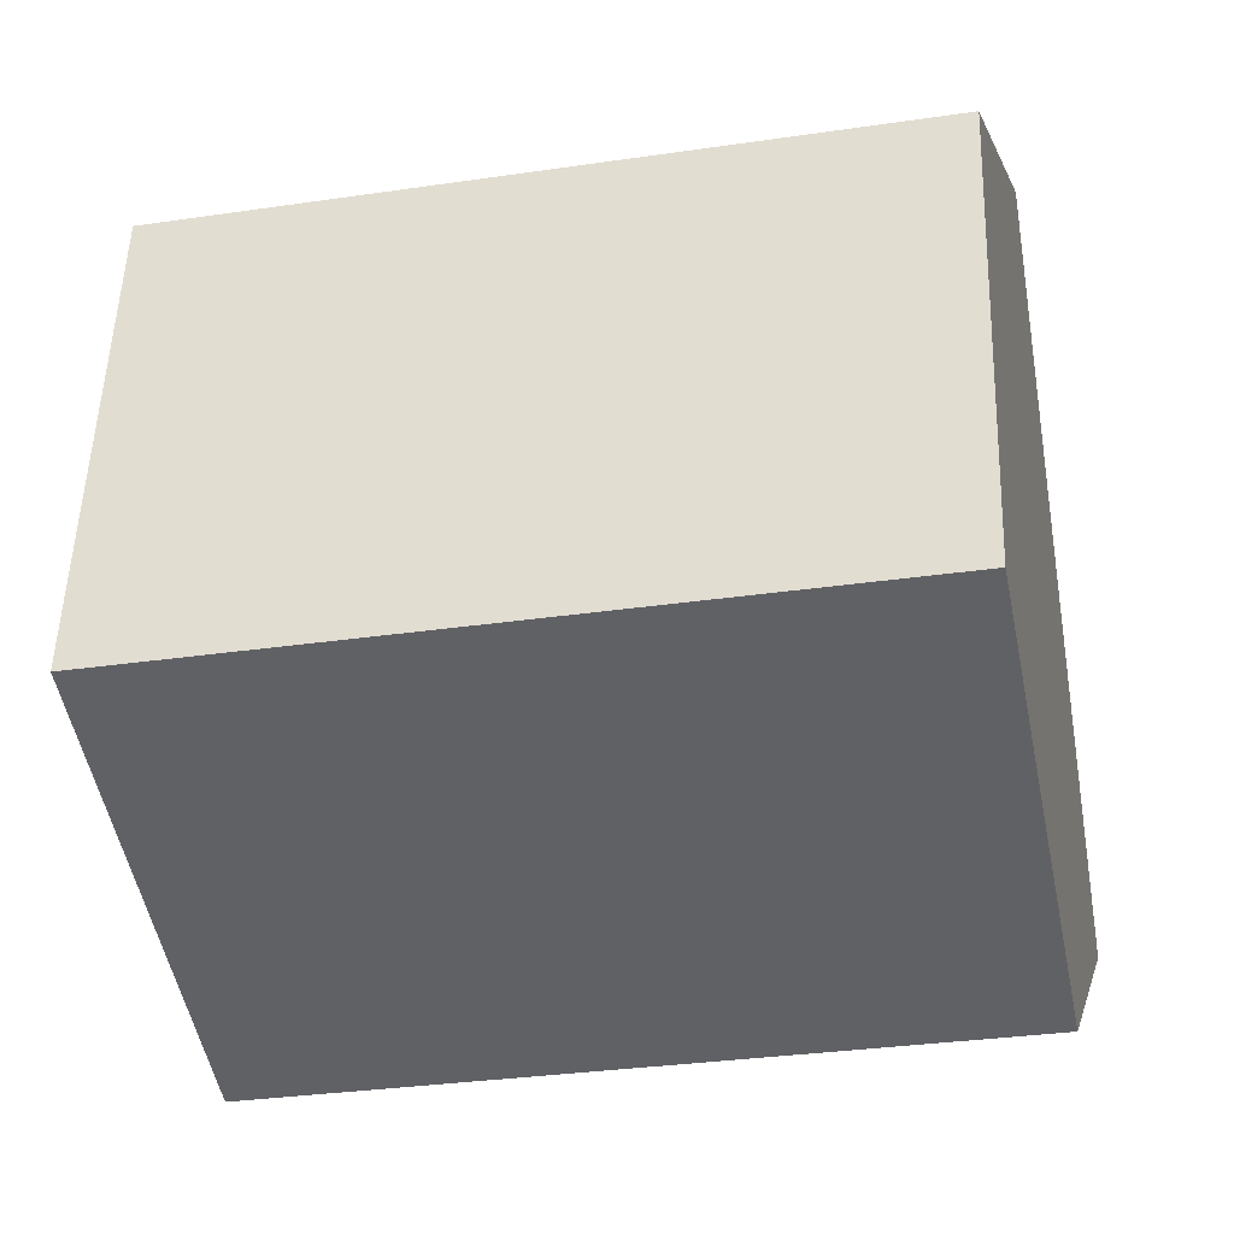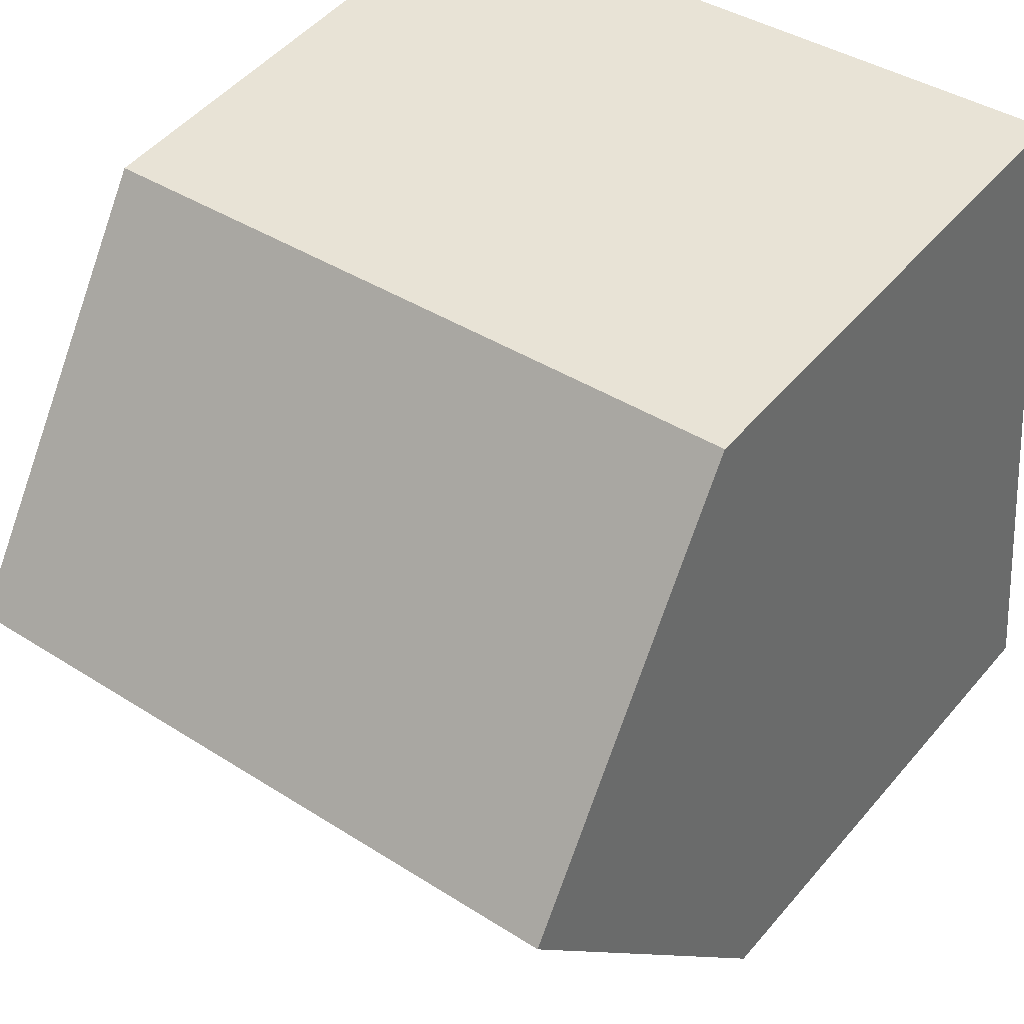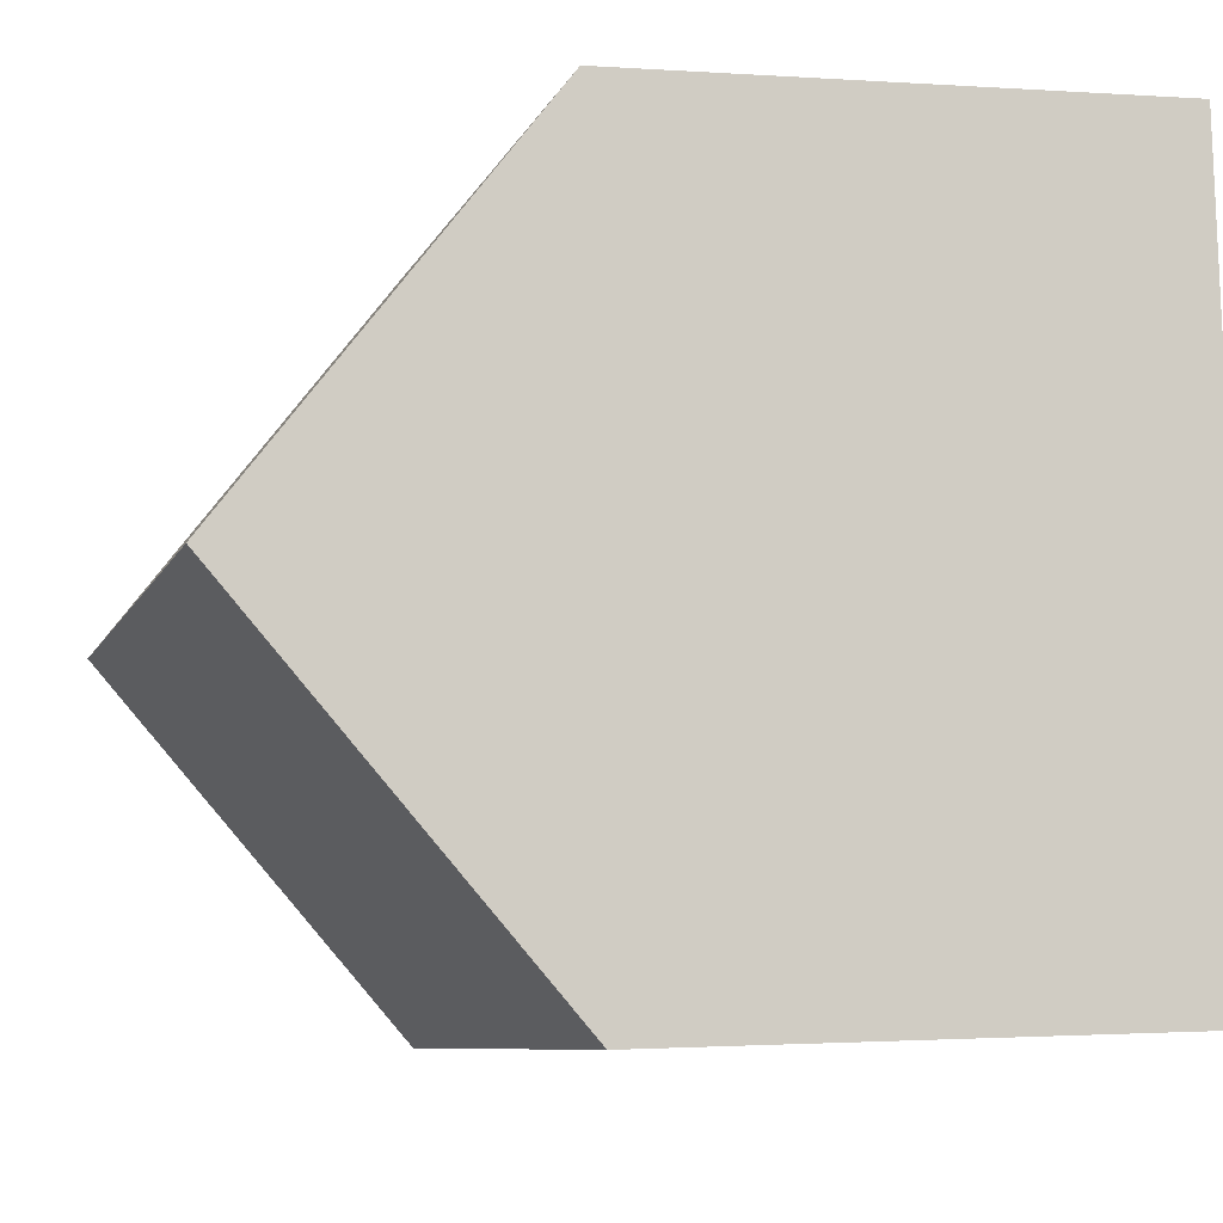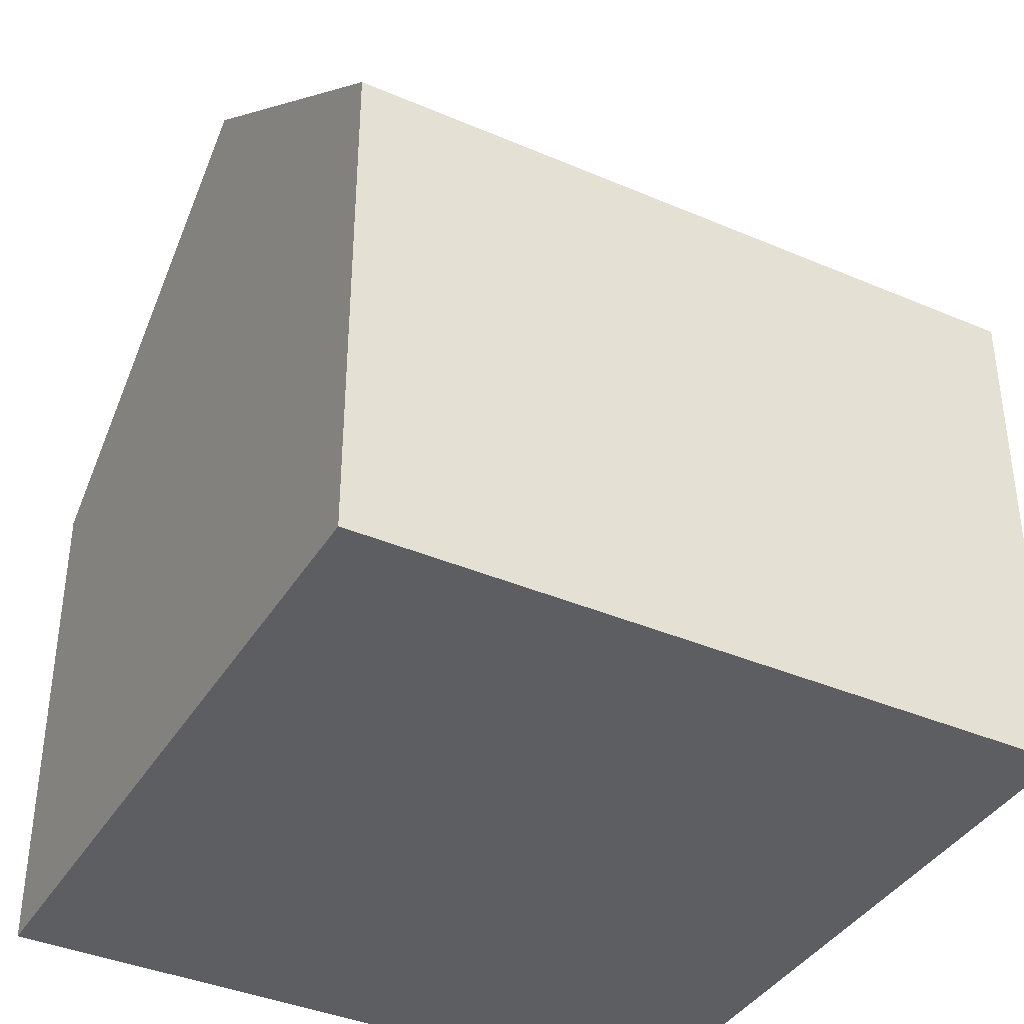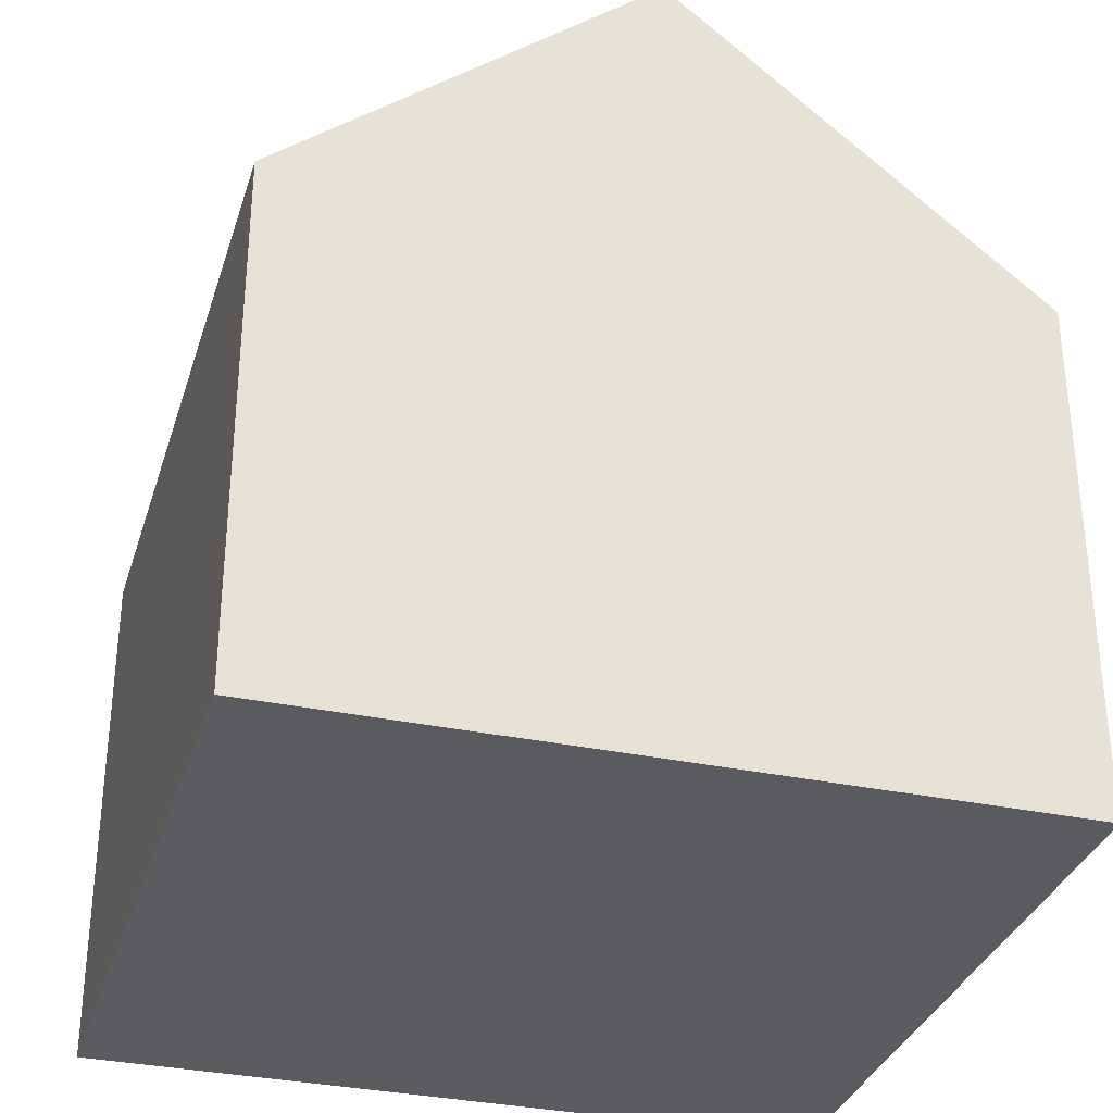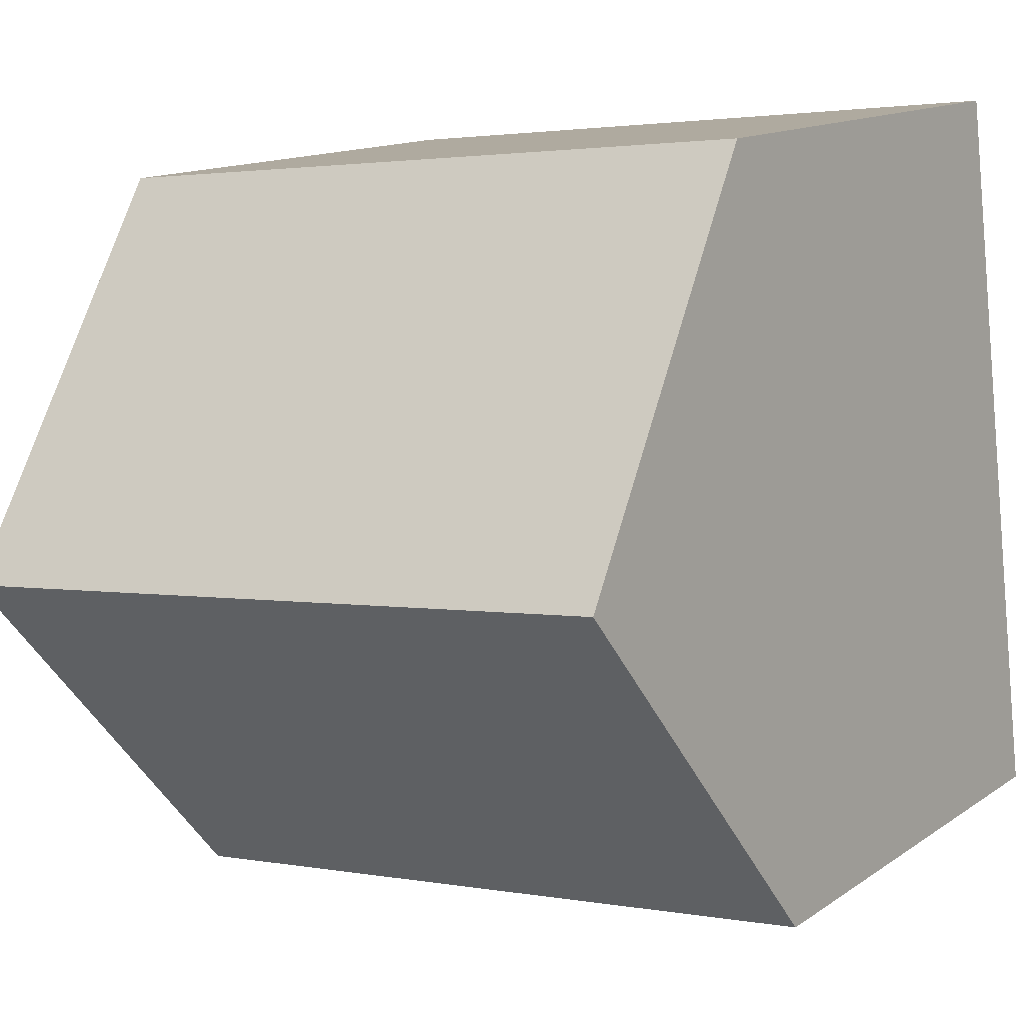
<metadata>
{"format":"obj","ext":"obj","renderer":"f3d","projection":"perspective","resolution":1024,"background":"white","views":[{"elev":0.4,"azim":-169.6,"up":"+Z"},{"elev":49.2,"azim":-141.7,"up":"+Z"},{"elev":-1.4,"azim":-105.1,"up":"+Z"},{"elev":-38.8,"azim":157.9,"up":"+Y"},{"elev":-33.0,"azim":-100.1,"up":"+Y"},{"elev":13.3,"azim":-146.4,"up":"+Z"}]}
</metadata>
<code>
v  13.29 14.64 5.17
v  1.406 9.266 13.07
v  14 9.27 11.7
v  0.703 14.64 6.535
v  12.57 9.268 -1.364
v  9.855 9.268 -1.069
v  0 9.268 5.675e-16
v  12.57 8.352e-17 -1.364
v  0 0 0
v  9.855 6.546e-17 -1.069
v  0.703 -4.002e-16 6.535
v  1.406 -8.005e-16 13.07
v  14 -7.165e-16 11.7
v  13.29 -3.166e-16 5.17
g defaultobject
f 1 2 3
f 2 1 4
f 5 4 1
f 4 5 6
f 4 6 7
f 8 6 5
f 6 8 7
f 7 8 9
f 9 8 10
f 7 2 4
f 2 7 9
f 2 9 11
f 2 11 12
f 2 13 3
f 13 2 12
f 3 5 1
f 5 3 8
f 8 3 14
f 14 3 13
f 11 13 12
f 13 11 9
f 13 9 10
f 13 10 14
f 14 10 8

</code>
